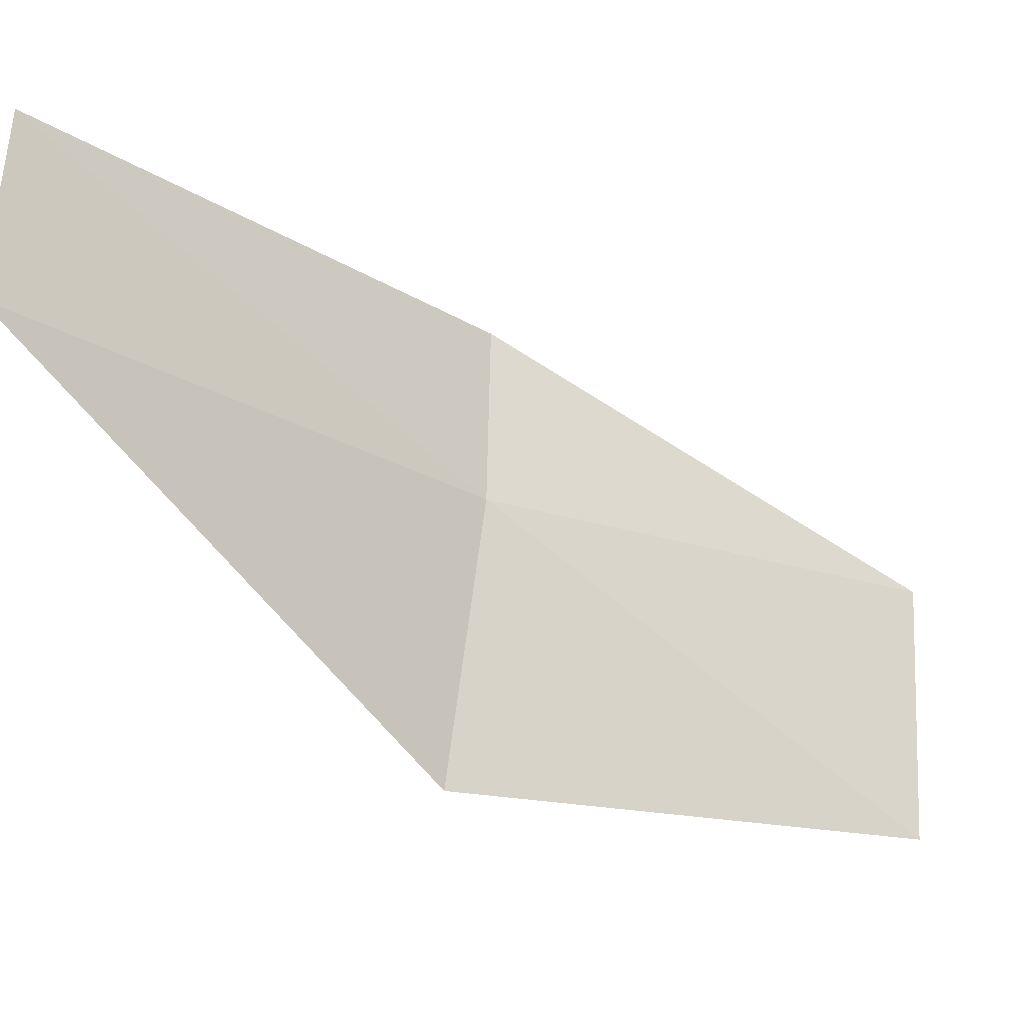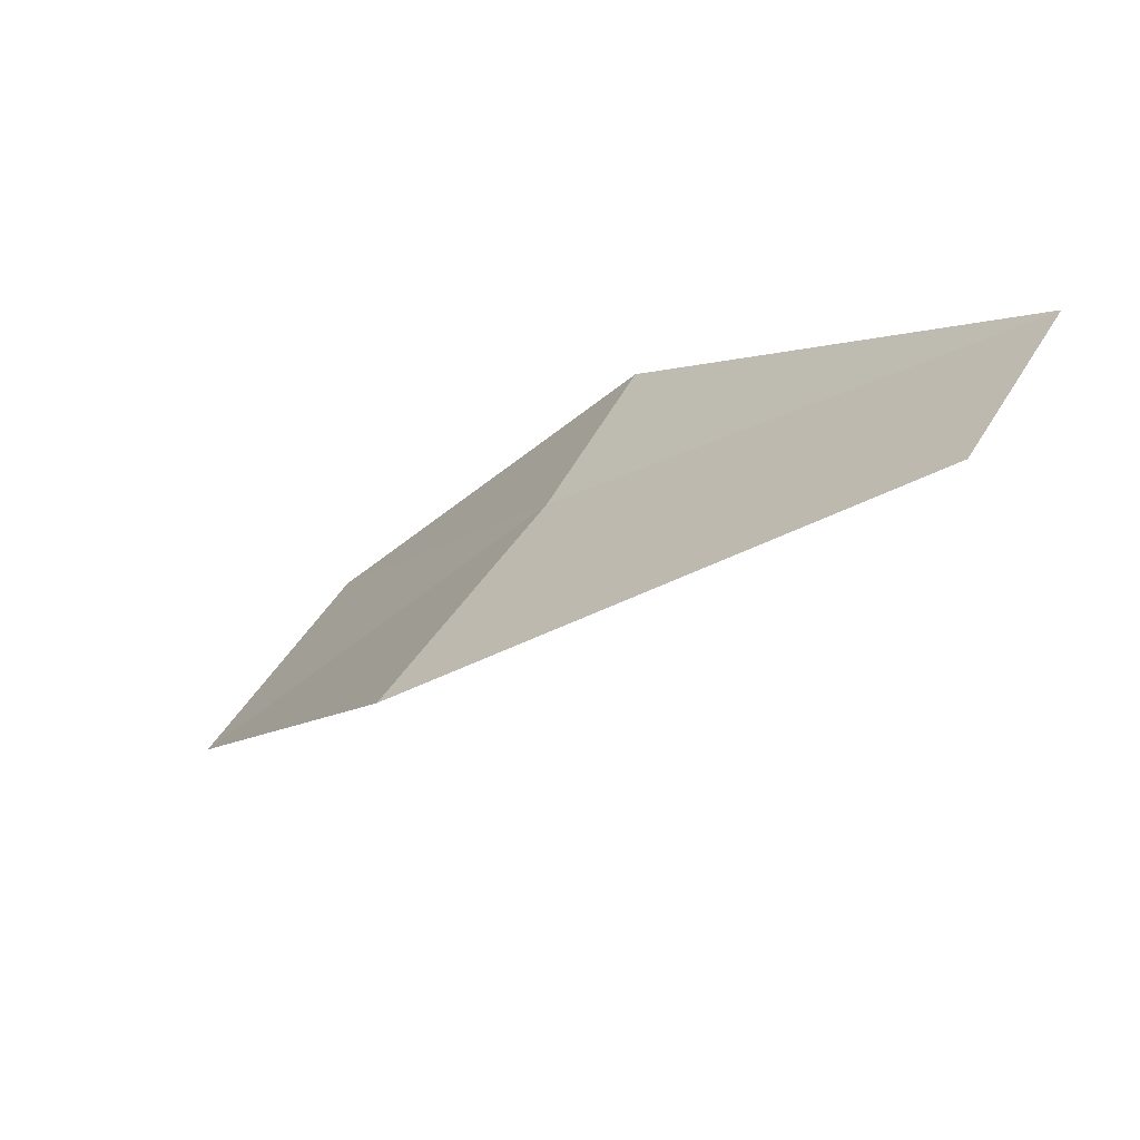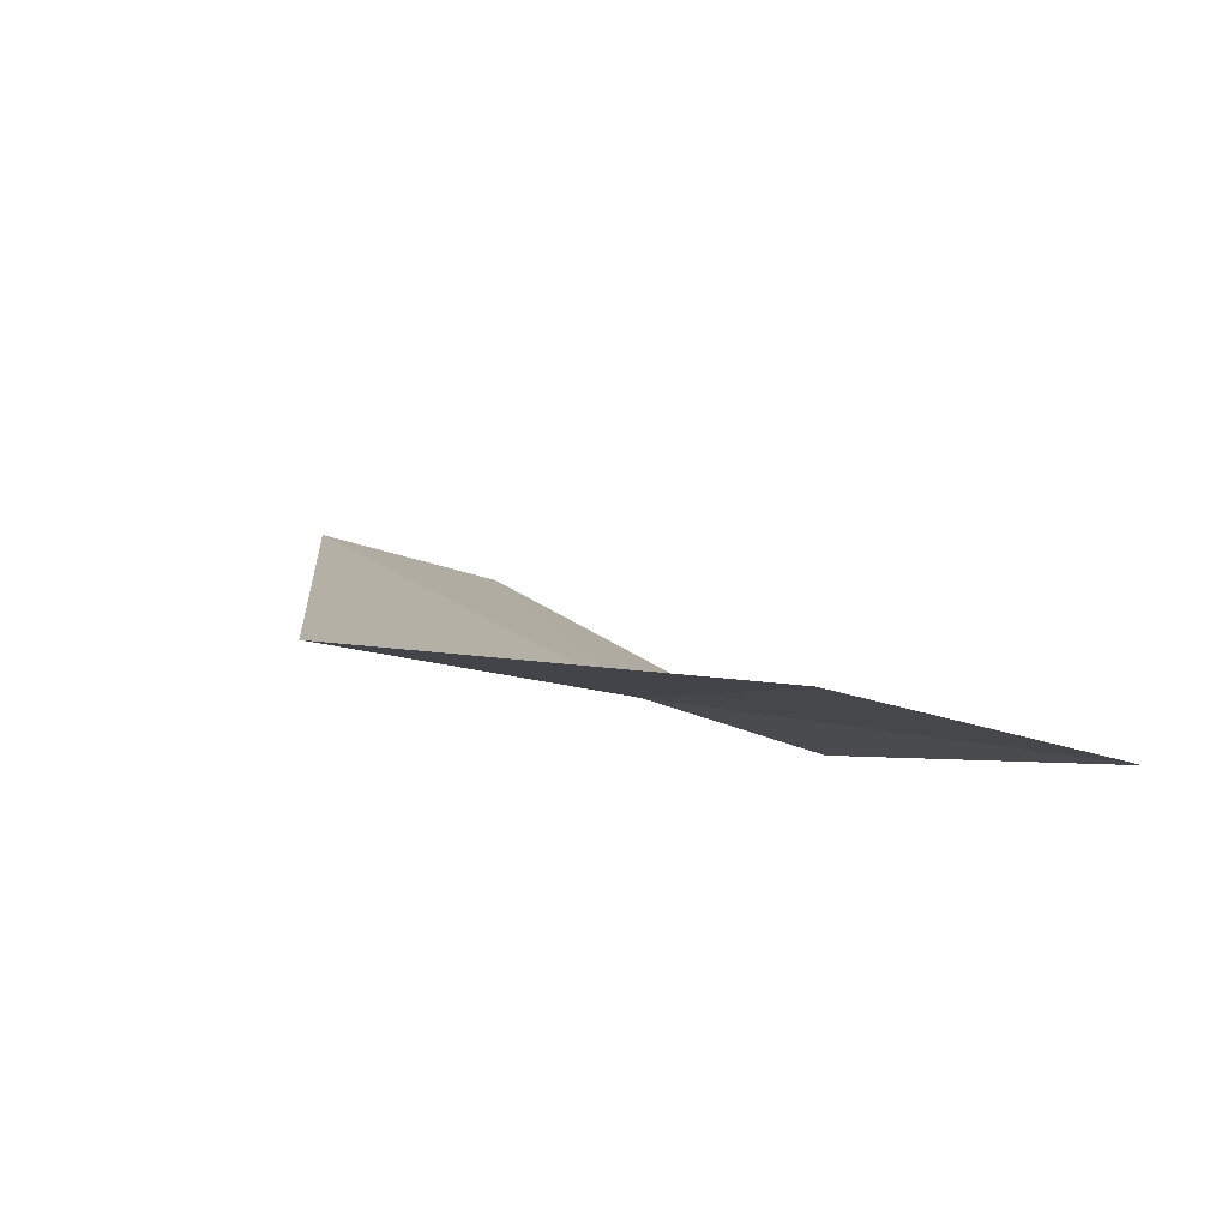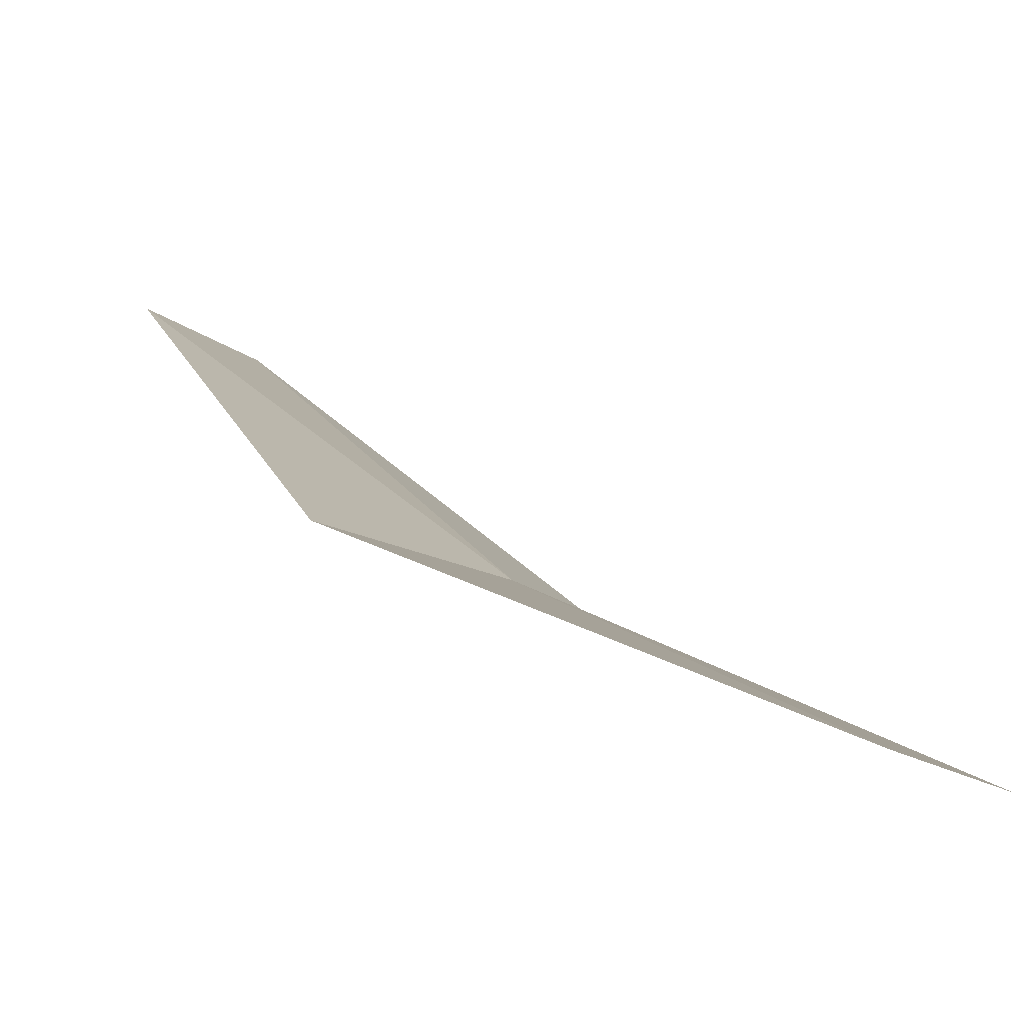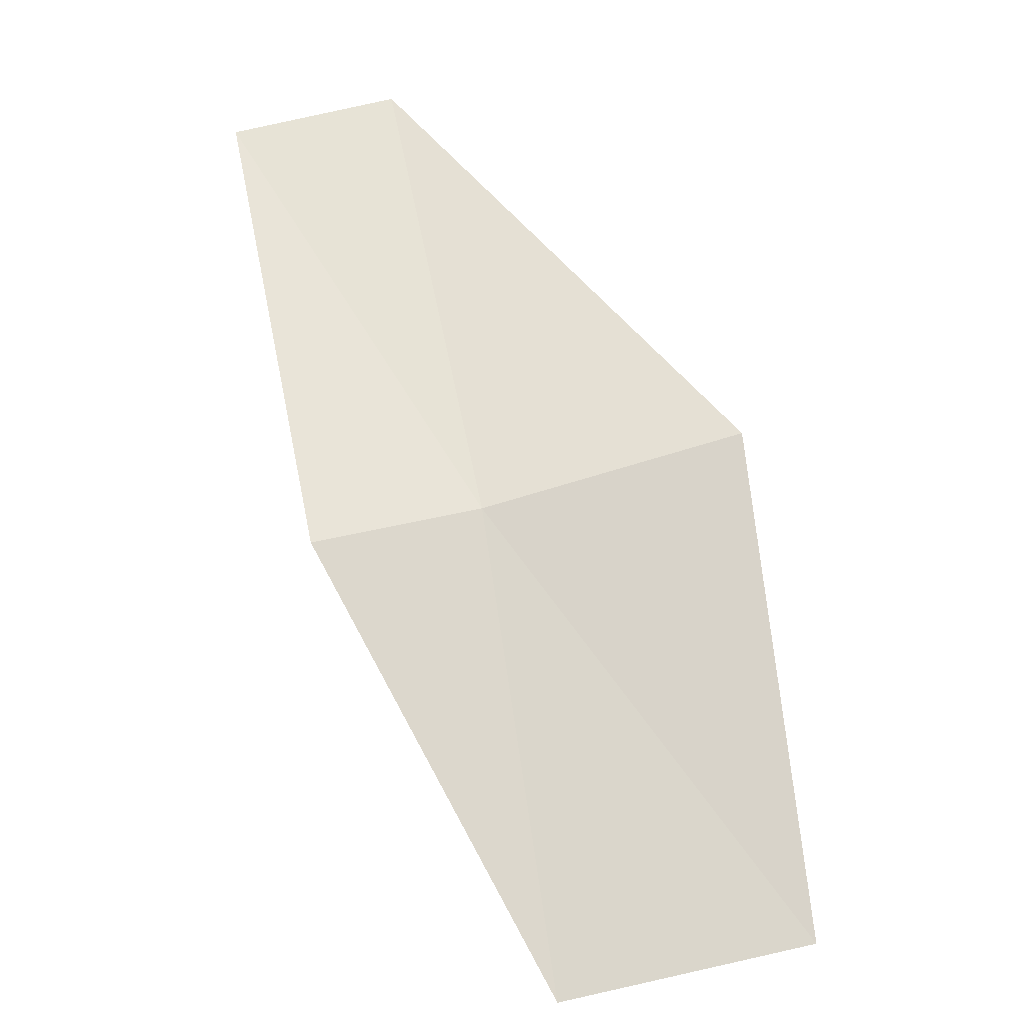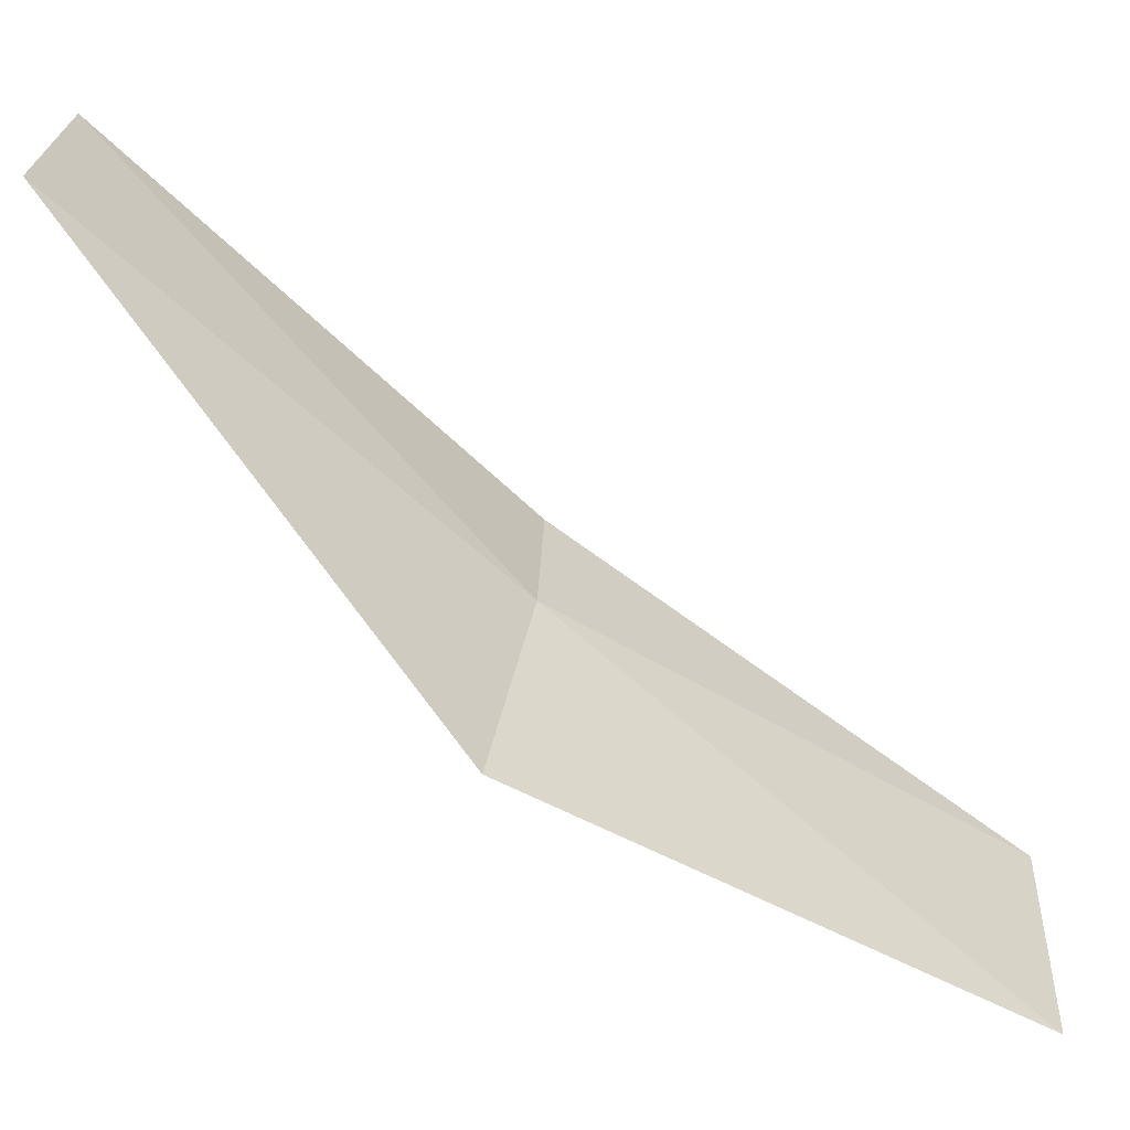
<metadata>
{"format":"obj","ext":"obj","renderer":"f3d","projection":"perspective","resolution":1024,"background":"white","views":[{"elev":56.5,"azim":82.5,"up":"+Y"},{"elev":66.5,"azim":114.1,"up":"+Z"},{"elev":-35.1,"azim":135.2,"up":"+Y"},{"elev":-24.7,"azim":111.3,"up":"+Y"},{"elev":13.7,"azim":-17.2,"up":"+Z"},{"elev":17.7,"azim":83.0,"up":"+Y"}]}
</metadata>
<code>
v 0.2268 -0.1578 21.93
v 0.2268 -0.3204 21.65
v 0.1134 -0.1473 21.91
v 0.1134 0.08829 22.16
v 0.2268 0.07441 22.19
v 0.3997 -0.1855 21.98
v 0.3897 -0.346 21.68
f 1 3 2
f 1 4 3
f 1 5 4
f 1 6 5
f 1 7 6
f 1 2 7

</code>
